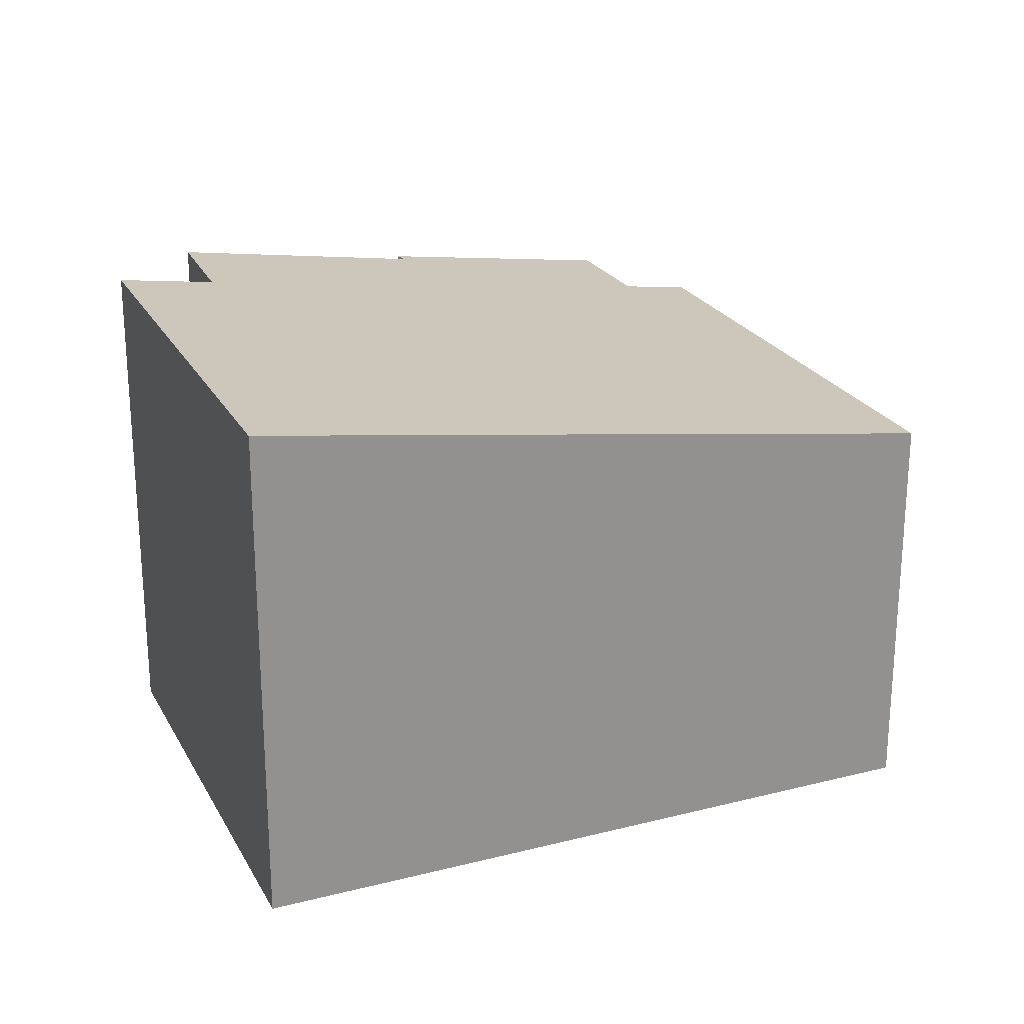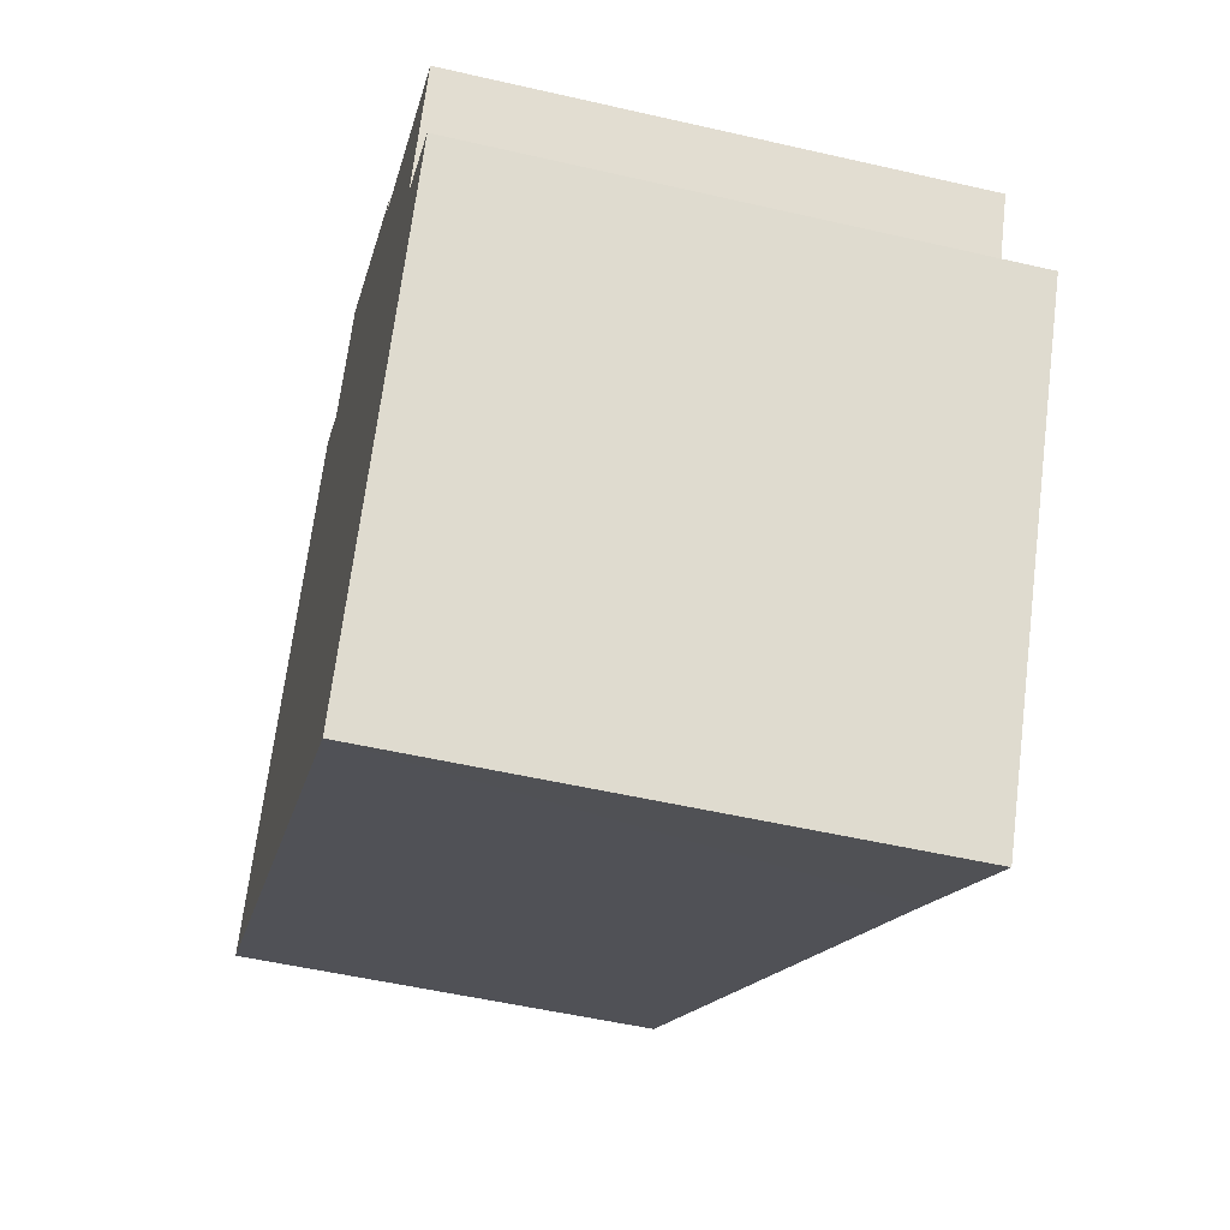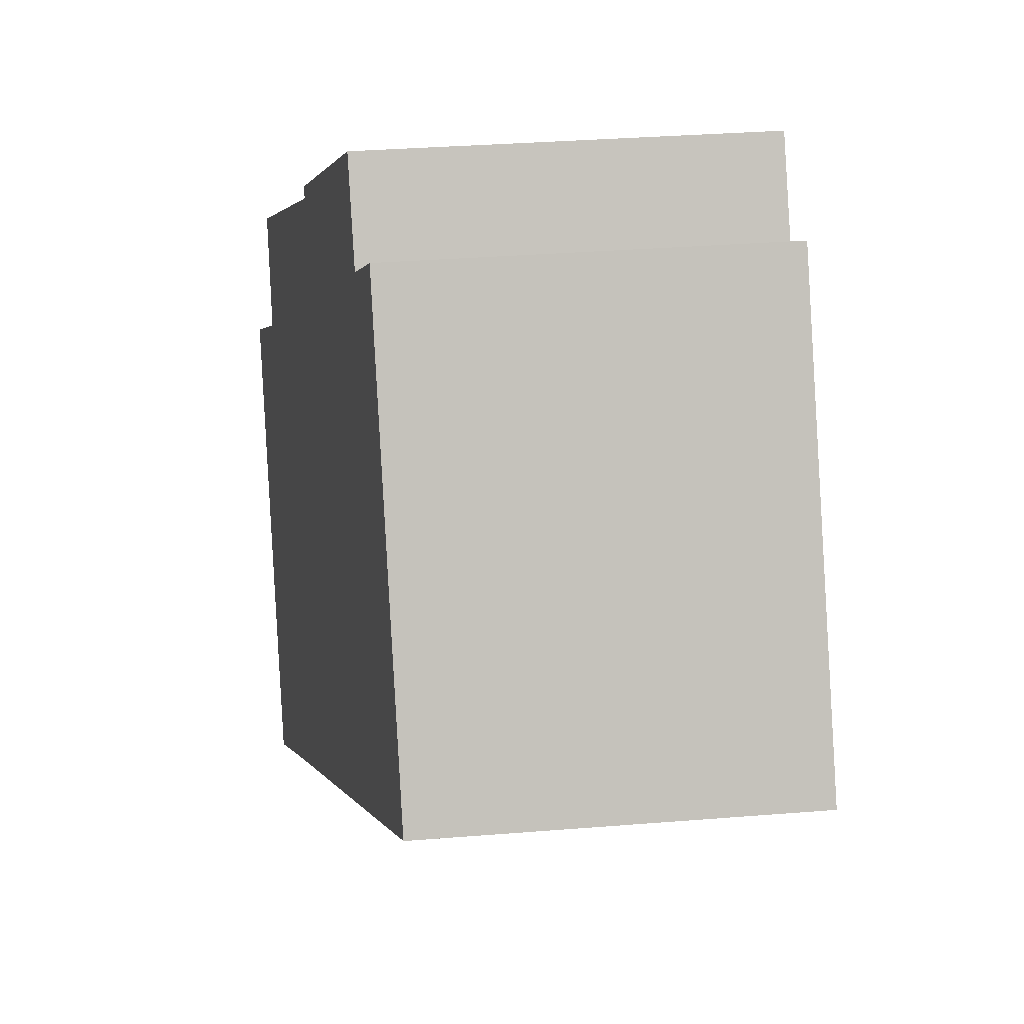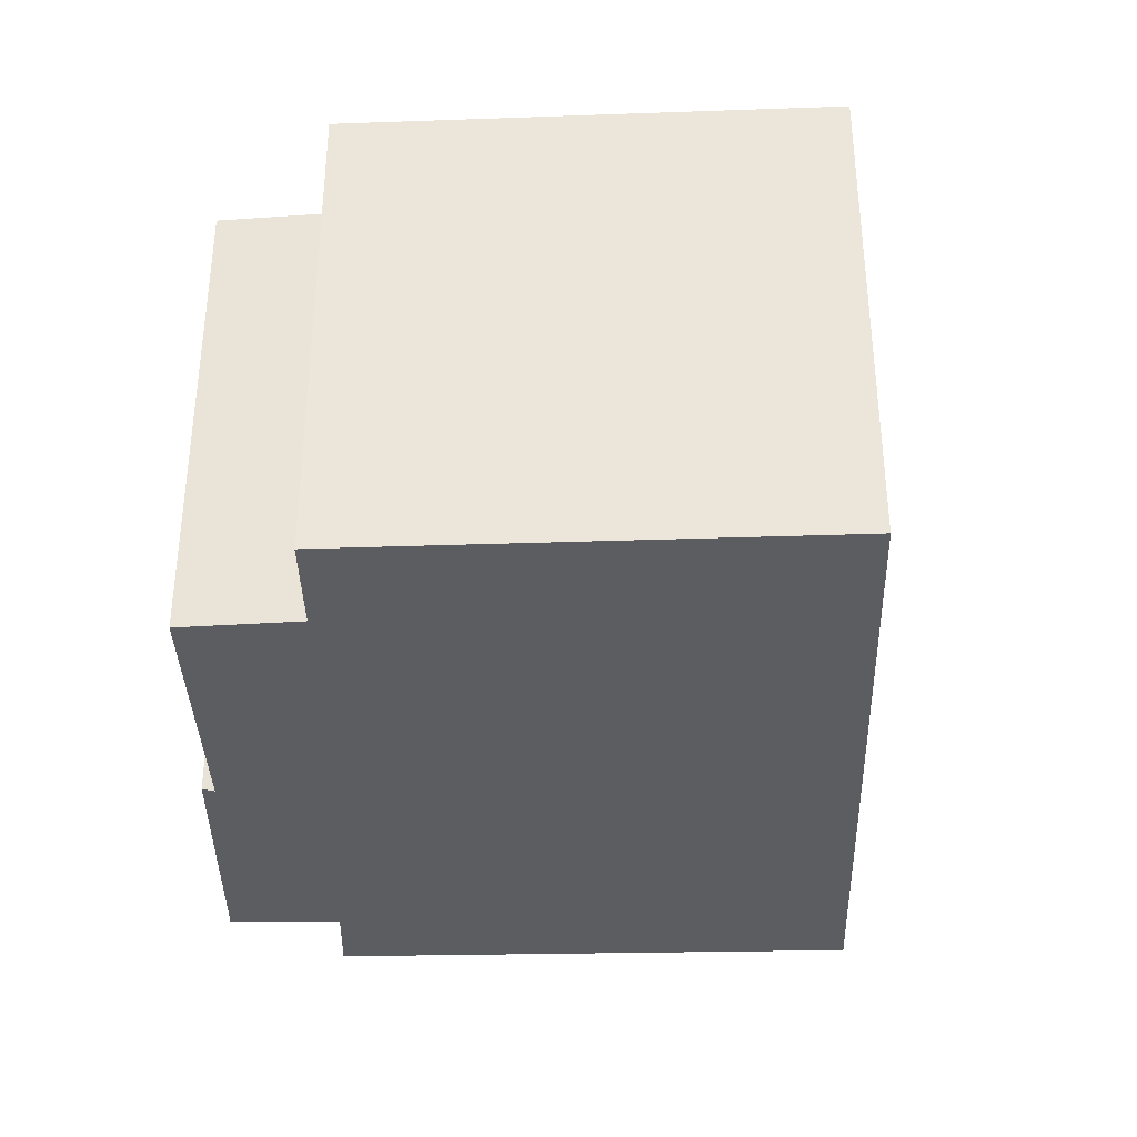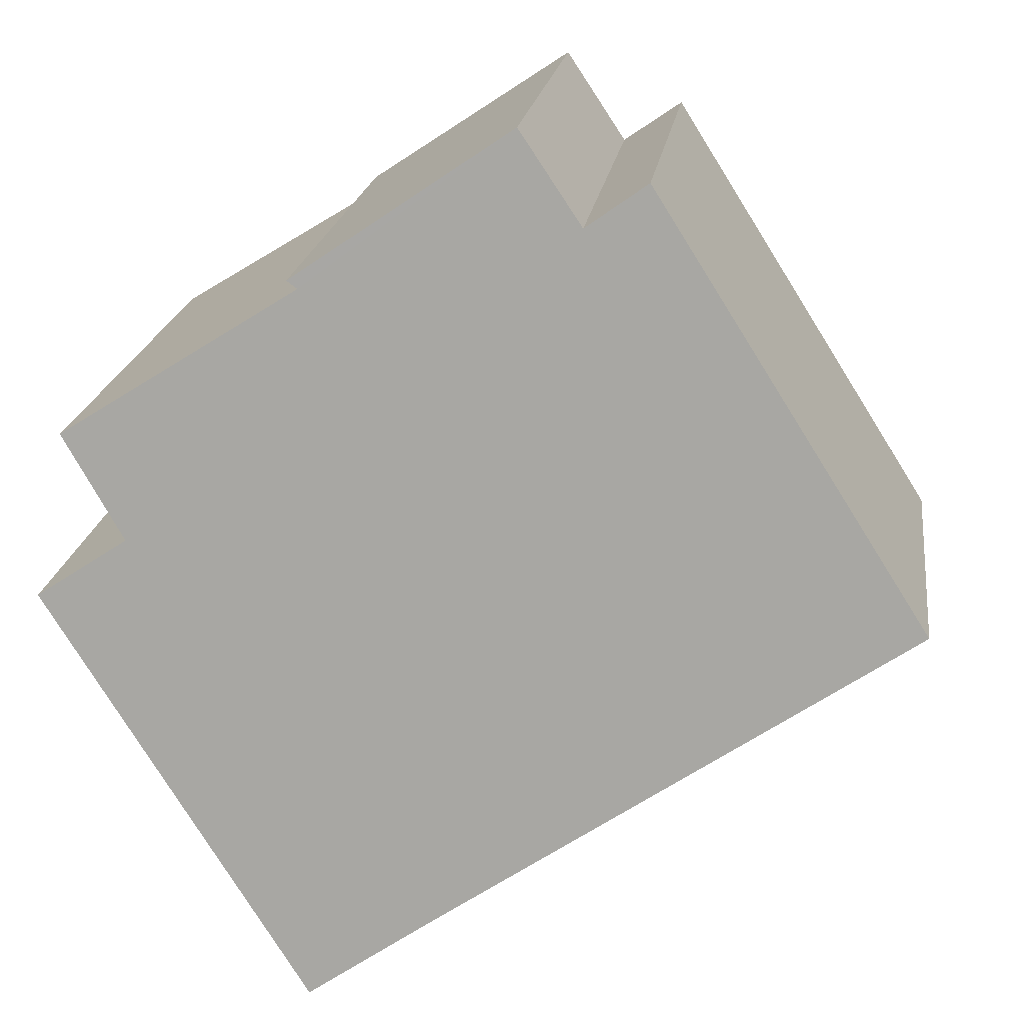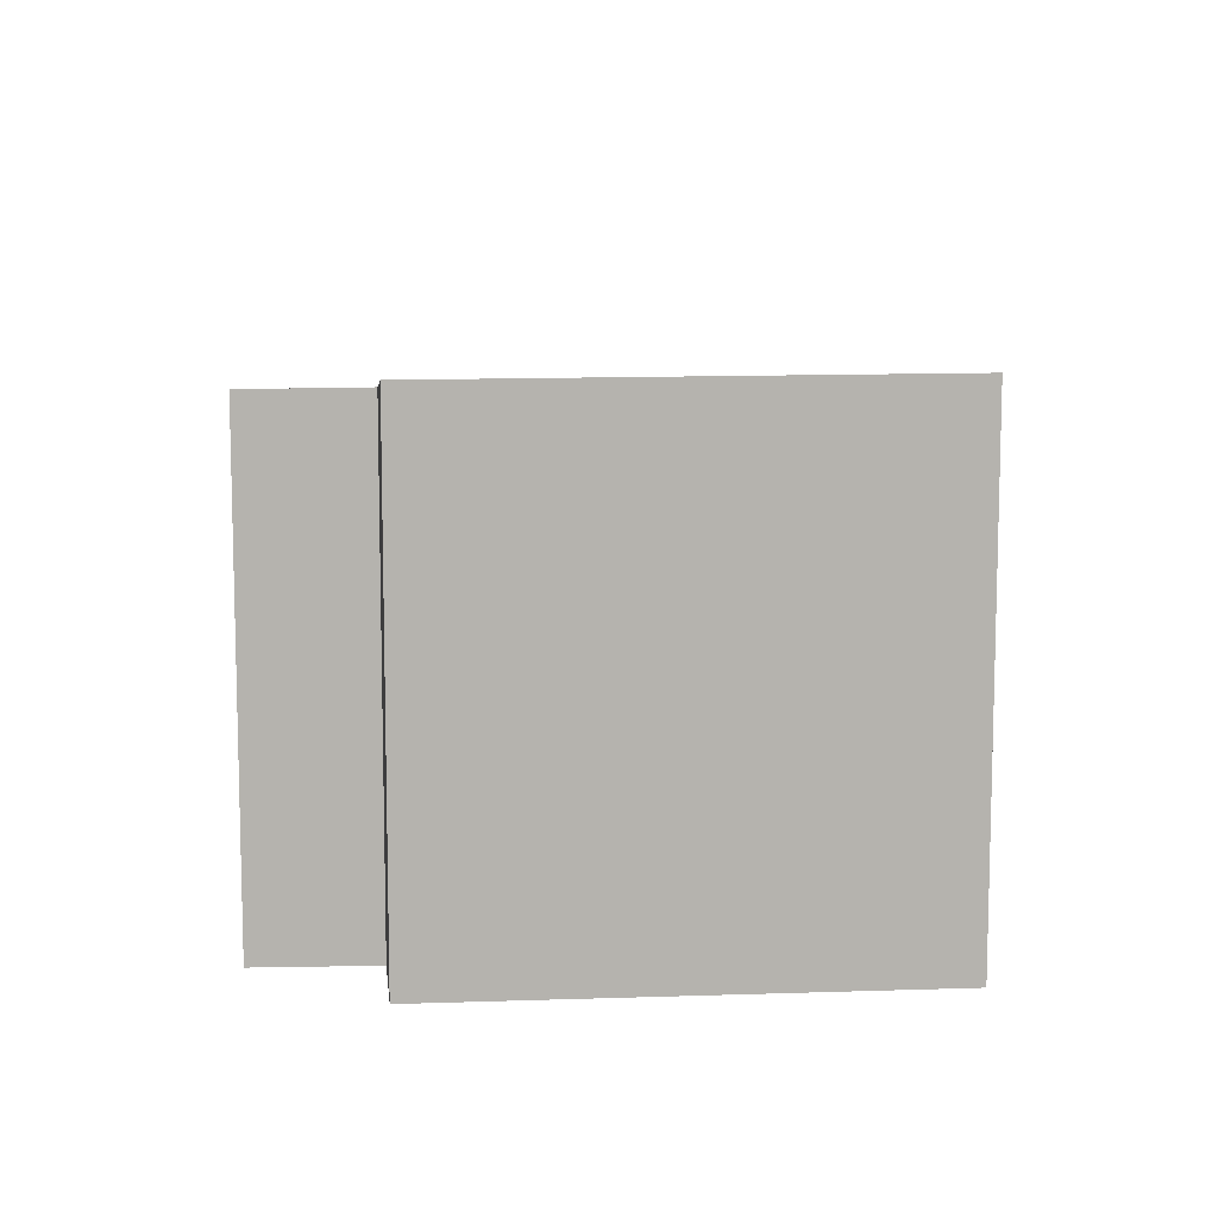
<metadata>
{"format":"obj","ext":"obj","renderer":"f3d","projection":"perspective","resolution":1024,"background":"white","views":[{"elev":24.0,"azim":-170.9,"up":"+Y"},{"elev":-52.1,"azim":76.0,"up":"+Z"},{"elev":34.6,"azim":-96.1,"up":"+Z"},{"elev":-37.0,"azim":123.9,"up":"+Y"},{"elev":20.2,"azim":-172.2,"up":"+Z"},{"elev":10.4,"azim":116.5,"up":"+Y"}]}
</metadata>
<code>
v  5.677 5.763 -3.549
v  10.16 6.01 0.5
v  7.123 6.029 -4.473
v  9.144 5.823 1.151
v  9.841 5.81 2.395
v  7.165 5.324 4.048
v  0 4.728 2.895e-16
v  4.037 4.86 4.723
v  3.317 4.724 5.224
v  4.772 4.863 5.827
v  7.288 5.332 4.141
v  4.037 -2.892e-16 4.723
v  3.317 -3.199e-16 5.224
v  7.288 -2.536e-16 4.141
v  4.772 -3.568e-16 5.827
v  9.841 -1.467e-16 2.395
v  7.165 -2.479e-16 4.048
v  10.16 -3.062e-17 0.5
v  9.144 -7.048e-17 1.151
v  0 0 0
v  7.123 2.739e-16 -4.473
v  5.677 2.173e-16 -3.549
g defaultobject
f 1 2 3
f 2 1 4
f 4 1 5
f 5 1 6
f 6 1 7
f 6 7 8
f 8 7 9
f 6 10 11
f 10 6 8
f 9 12 8
f 12 9 13
f 10 14 11
f 14 10 15
f 6 16 5
f 16 6 17
f 4 18 2
f 18 4 19
f 8 15 10
f 15 8 12
f 20 9 7
f 9 20 13
f 14 6 11
f 6 14 17
f 5 19 4
f 19 5 16
f 2 21 3
f 21 2 18
f 21 1 3
f 1 21 7
f 7 21 20
f 20 21 22
f 18 22 21
f 22 18 19
f 22 19 20
f 20 19 16
f 20 16 17
f 15 17 14
f 17 15 12
f 17 12 20
f 13 20 12

</code>
